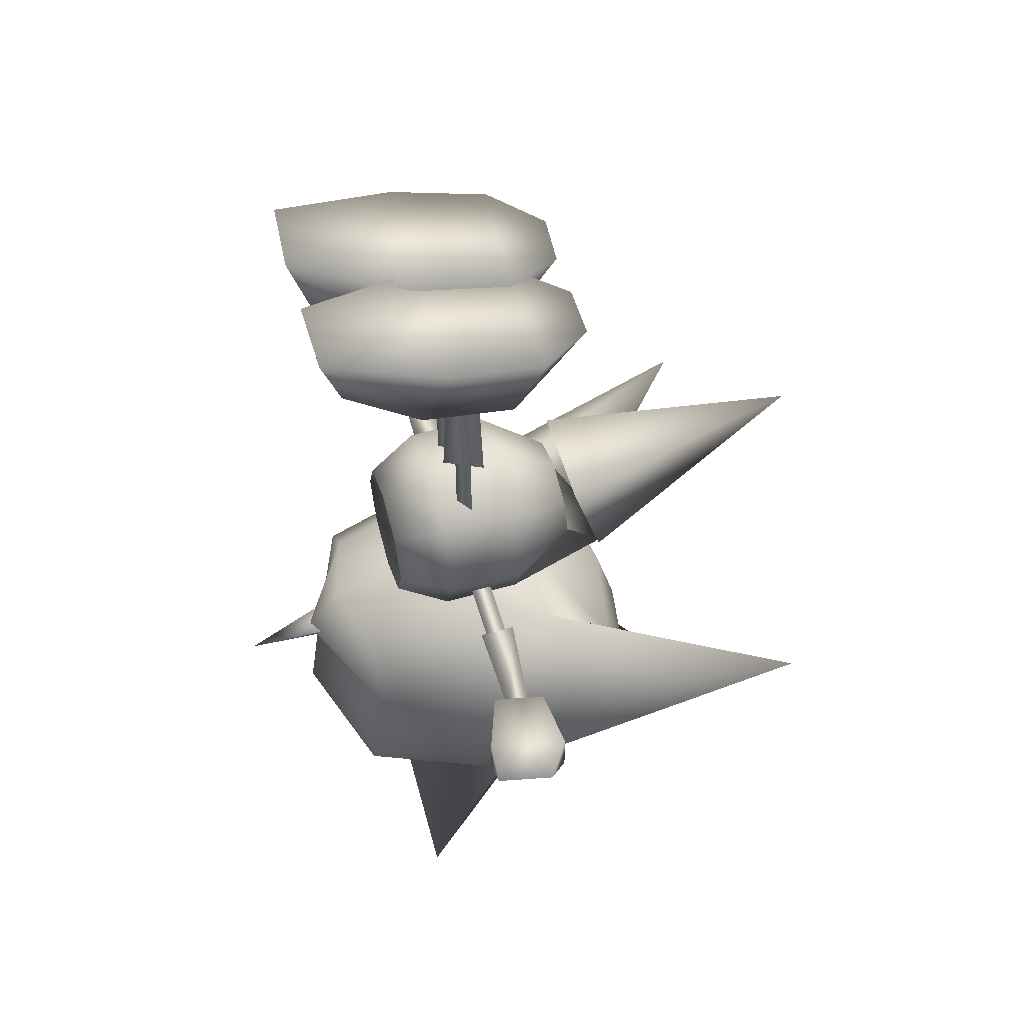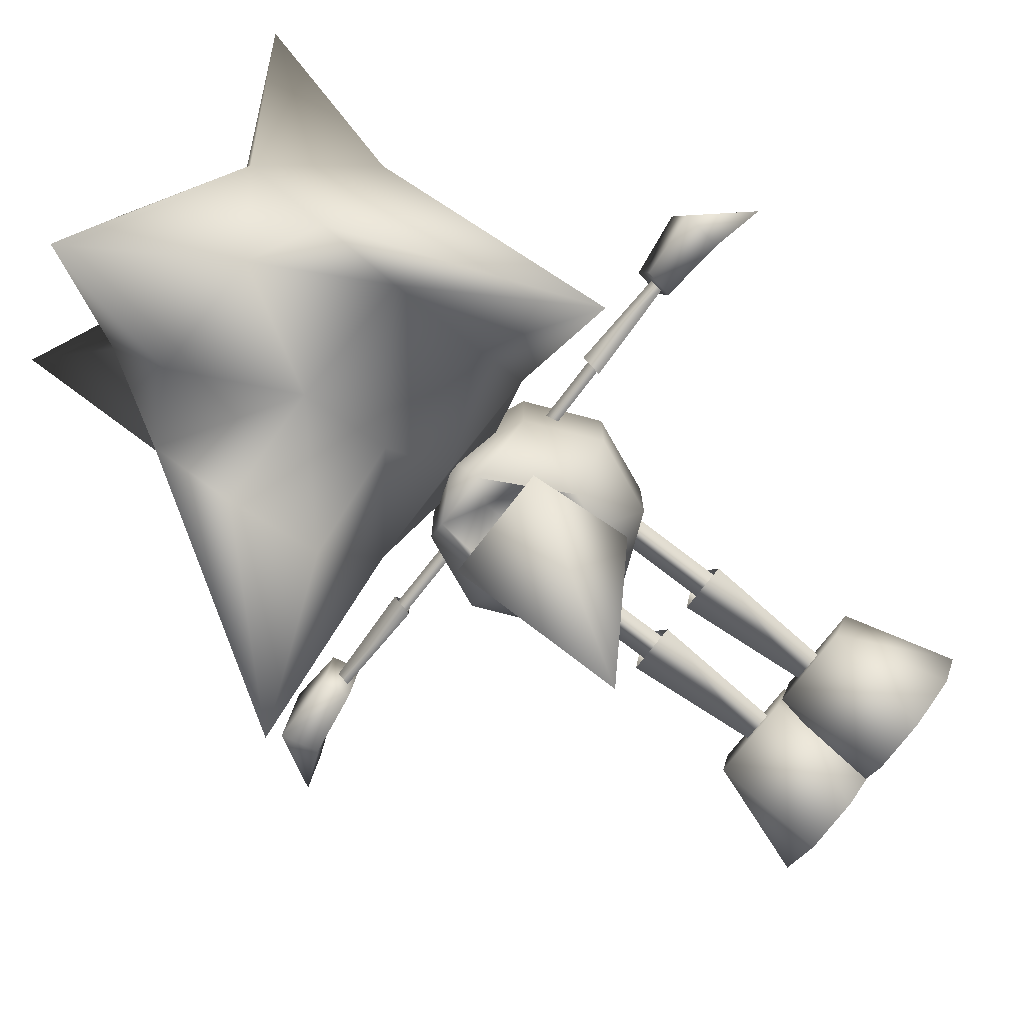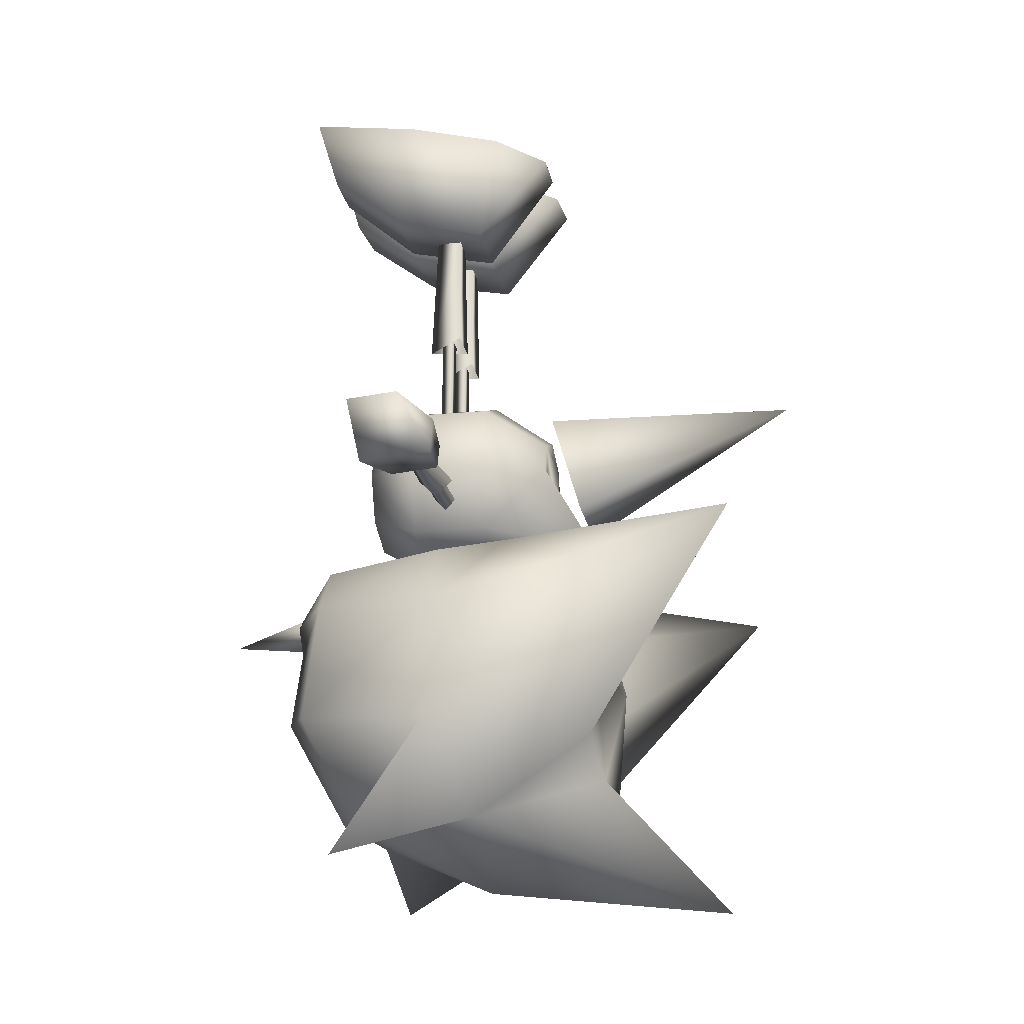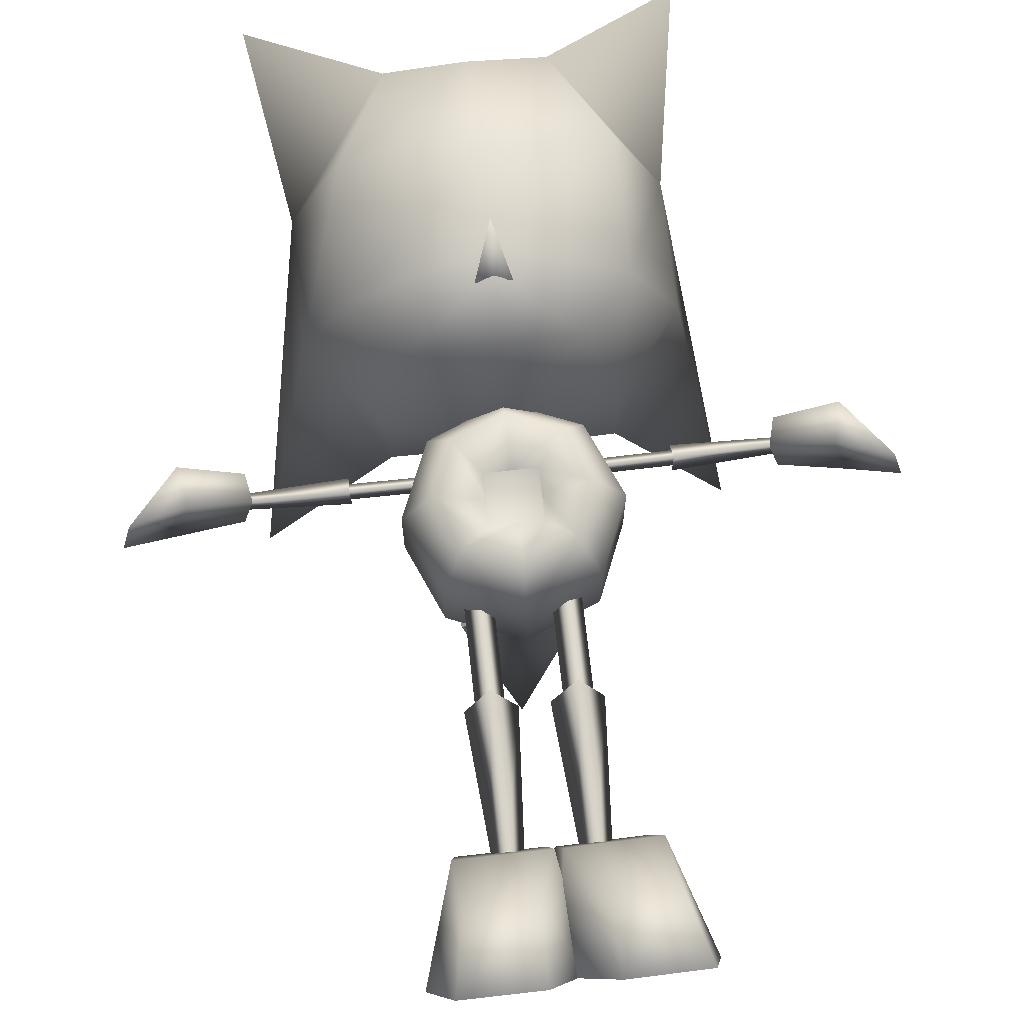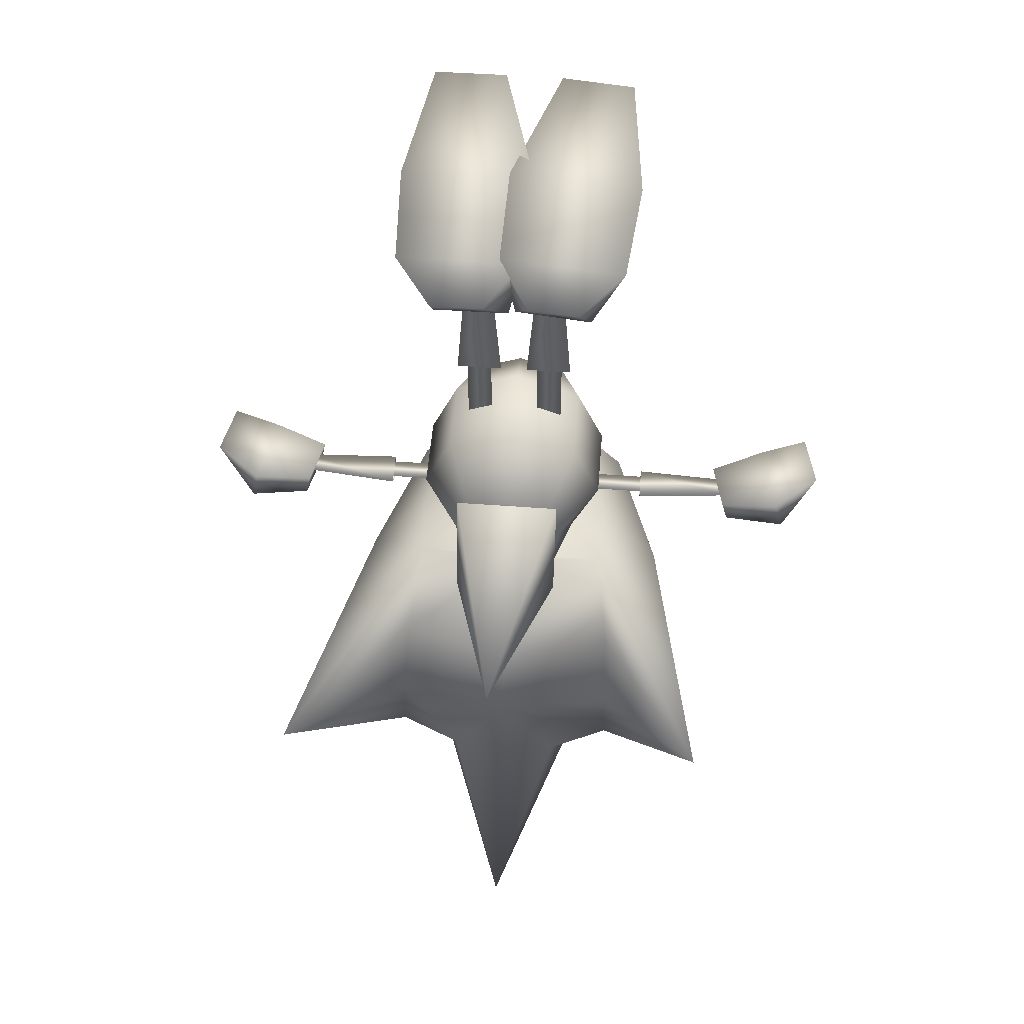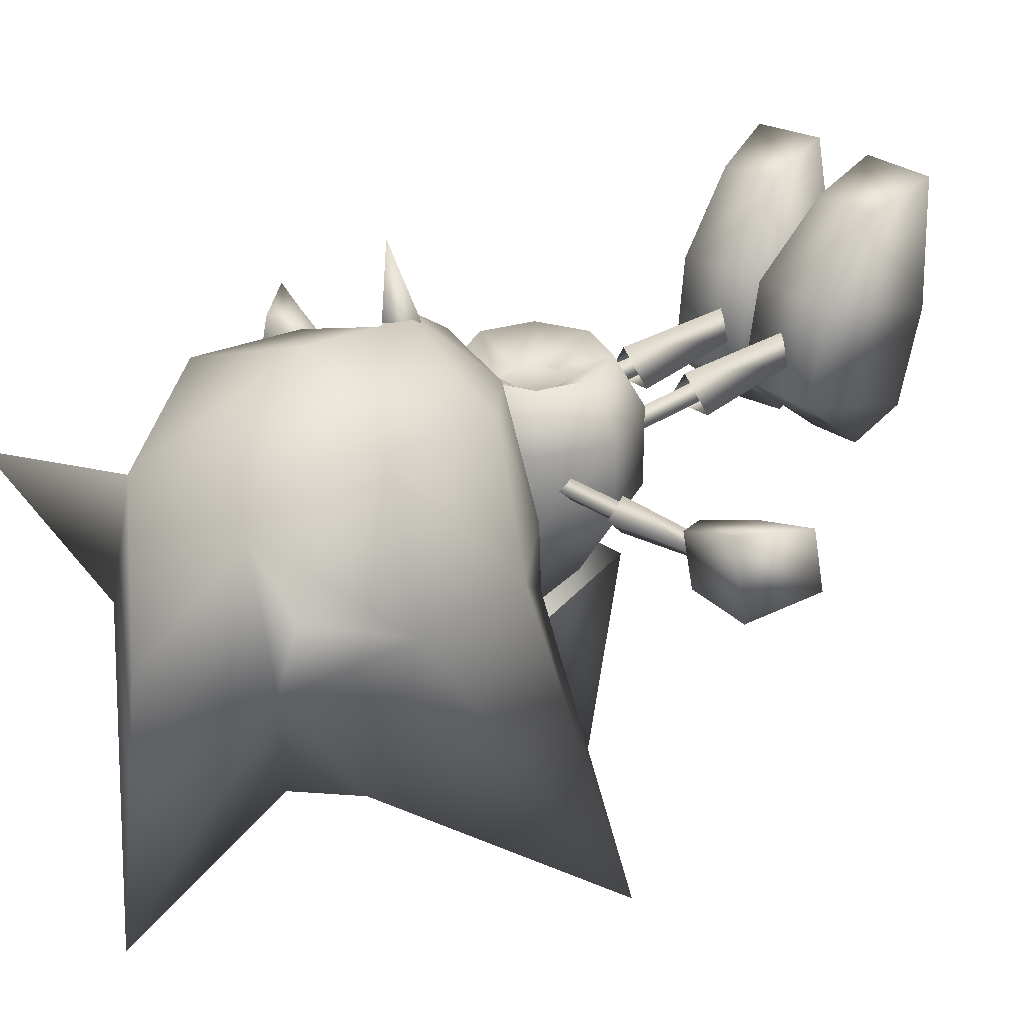
<metadata>
{"format":"obj","ext":"obj","renderer":"f3d","projection":"perspective","resolution":1024,"background":"white","views":[{"elev":55.8,"azim":73.6,"up":"+Y"},{"elev":-75.0,"azim":52.4,"up":"+Z"},{"elev":-19.2,"azim":100.0,"up":"+Y"},{"elev":71.6,"azim":173.6,"up":"+Z"},{"elev":53.2,"azim":-175.5,"up":"+Y"},{"elev":29.7,"azim":44.6,"up":"+Z"}]}
</metadata>
<code>
o Grp1
v -1.606 -1.386 -1.151
v -1.646 -1.516 -0.01108
v -0.005896 -0.9564 -0.01108
v -3.426 -1.666 -5.041
v -2.606 -2.746 -0.01108
v -1.606 -6.066 -0.6511
v -1.796 -2.276 -2.301
v 1.554 -1.386 -1.151
v 3.564 -1.666 -5.041
v 1.734 -2.276 -2.301
v 1.634 -1.516 -0.01108
v 2.594 -2.746 -0.01108
v 1.864 -4.886 -2.571
v 1.594 -6.066 -0.6511
v 1.134 -1.696 1.949
v 1.834 -4.376 2.199
v 1.124 -6.036 1.409
v -0.005892 -7.046 -0.6711
v -0.005896 -1.566 2.279
v -1.136 -1.696 1.949
v -1.136 -6.036 1.409
v 1.824 -3.676 -2.681
v -1.876 -4.886 -2.571
v -0.005895 -3.766 -2.971
v 0.8941 -5.406 -2.711
v -0.8959 -5.406 -2.711
v -0.005892 -7.486 -4.651
v 2.974 -6.866 1.379
v 2.594 -4.606 -0.001081
v -1.846 -4.376 2.199
v -2.606 -4.606 -0.001081
v -2.976 -6.886 1.379
v -0.005896 -2.336 2.829
v -0.005895 -2.716 2.739
v -0.2559 -2.256 2.679
v 0.2441 -2.256 2.679
v -0.005895 -2.606 3.879
v -0.005896 -1.416 -1.221
v -1.836 -3.676 -2.681
v 1.834 -2.486 1.949
v -0.005895 -2.766 2.709
v -0.005895 -4.056 2.889
v -0.005893 -5.846 1.879
v -1.846 -2.486 1.949
v -0.005896 -2.466 -2.621
f 15 11 3
f 19 15 3
f 20 19 3
f 2 20 3
f 33 19 20
f 15 19 33
f 11 15 40 12
f 33 41 40 15
f 20 44 41 33
f 44 20 2 5
f 1 2 3
f 1 4 5
f 4 23 31
f 31 23 6
f 4 1 7
f 8 9 10
f 11 8 3
f 8 11 12
f 9 12 29
f 13 29 14
f 29 16 17
f 14 17 18
f 6 21 32
f 21 6 18
f 31 5 4
f 29 13 9
f 10 9 22
f 23 4 39
f 22 9 13
f 39 4 7
f 24 25 26
f 27 26 25
f 2 1 5
f 12 9 8
f 14 29 28
f 28 17 14
f 27 18 6
f 6 26 27
f 23 26 6
f 14 18 27
f 27 25 14
f 14 25 13
f 21 30 31
f 6 32 31
f 1 3 8 38
f 23 39 24 26
f 22 13 25 24
f 16 42 43 17
f 43 21 18 17
f 42 30 21 43
f 7 45 24 39
f 22 24 45 10
f 10 45 38 8
f 1 38 45 7
f 36 37 34
f 34 37 35
f 36 35 37
f 17 28 29
f 32 21 31
f 41 44 30 42
f 44 5 31 30
f 40 41 42 16
f 12 40 16 29
o Grp6
v 2.167 -0.7616 -0.08108
v 3.717 -0.6716 -0.03108
v 2.157 -0.4916 -0.3711
v 2.167 -0.4816 0.1889
v 3.717 -0.5116 0.1489
v 3.717 -0.5116 -0.1911
v 3.637 -0.4316 -0.4611
v 3.467 -0.4316 0.3289
v 4.317 -0.3516 0.6389
v 4.577 -0.3516 -0.5511
v 3.537 -0.8316 0.3489
v 4.417 -0.9116 0.6689
v 3.717 -0.8316 -0.4411
v 4.677 -0.9116 -0.5211
v 5.097 -0.1216 0.7289
v 5.277 -0.1216 -0.1211
f 49 46 47 50
f 46 48 51 47
f 48 49 50 51
f 56 58 59 57
f 52 53 54 55
f 53 56 57 54
f 58 52 55 59
f 58 56 53 52
f 60 61 55 54
f 60 54 57
f 61 60 57 59
f 61 59 55
o Grp5
v -0.7913 2.692 -0.06109
v -0.3813 2.692 -0.06109
v -0.5813 2.692 0.1489
v -0.7913 1.262 -0.05108
v -0.5813 1.262 0.1489
v -0.3813 1.262 -0.05108
f 62 63 67 65
f 64 62 65 66
f 67 63 64 66
o Grp9
v 0.7967 1.262 -0.05108
v 0.3967 2.692 -0.06109
v 0.7967 2.692 -0.06109
v 0.5867 1.262 0.1489
v 0.5867 2.692 0.1489
v 0.3967 1.262 -0.05108
f 68 73 69 70
f 71 68 70 72
f 73 71 72 69
o Grp7
v 1.277 4.471 -0.6511
v 0.05674 4.471 -0.6411
v -0.1933 6.031 -1.001
v 0.2167 2.631 -0.2311
v 0.5867 2.521 0.3489
v 0.5867 4.651 0.2489
v 0.9467 2.631 -0.2311
v 0.3667 4.651 -0.2011
v 0.7967 4.651 -0.2011
v 0.3167 5.721 2.019
v 1.257 5.721 2.009
v 1.457 6.811 2.319
v 1.327 4.811 0.8189
v 0.006745 4.811 0.8289
v 0.3167 6.811 2.329
v 1.827 6.381 0.4789
v -0.2533 6.381 0.4989
v 1.167 5.851 -1.821
v 0.3667 5.851 -1.821
v 1.767 6.031 -1.021
f 77 78 79 81
f 78 80 82 79
f 80 77 81 82
f 91 93 74
f 92 75 76
f 83 84 85 88
f 85 84 86 89
f 83 88 90 87
f 88 85 89 90
f 84 83 87 86
f 89 86 74 93
f 92 91 74 75
f 87 90 76 75
f 91 92 76 93
f 90 89 93 76
f 86 87 75 74
o Grp4
v 1.094 -0.5013 -0.2311
v 2.314 -0.5113 0.09892
v 2.304 -0.5113 -0.2311
v 2.304 -0.6713 -0.06108
v 1.094 -0.6613 -0.06108
v 1.094 -0.5013 0.09892
f 96 94 99 95
f 96 97 98 94
f 97 95 99 98
o Grp2
v -3.8 -0.5216 0.1489
v -3.8 -0.6816 -0.02108
v -2.24 -0.7516 -0.08108
v -2.25 -0.4816 -0.3611
v -2.25 -0.4816 0.1989
v -3.8 -0.5216 -0.1911
v -4.65 -0.3016 -0.5411
v -4.38 -0.3016 0.6489
v -3.54 -0.4416 0.3189
v -3.72 -0.4416 -0.4711
v -4.51 -0.8516 0.6789
v -3.64 -0.8416 0.3489
v -4.79 -0.8516 -0.5111
v -3.82 -0.8416 -0.4411
v -5.13 -0.01165 0.7289
v -5.33 -0.01165 -0.1211
f 100 101 102 104
f 101 105 103 102
f 104 103 105 100
f 106 107 108 109
f 107 110 111 108
f 112 106 109 113
f 109 108 111 113
f 107 106 115 114
f 110 107 114
f 112 110 114 115
f 106 112 115
f 110 112 113 111
o Grp0.001
v -0.8459 0.9836 -1.861
v 0.8341 0.9836 -1.861
v -0.005899 1.249 -5.871
v 0.8341 -0.6364 -2.331
v -0.8459 -0.6364 -2.331
f 118 116 117
f 118 120 116
f 118 119 120
f 118 117 119
o Grp3
v -1.271 4.451 -0.7111
v -1.781 6.001 -1.091
v 0.1687 6.061 -0.9511
v -0.05135 4.491 -0.6111
v -0.3613 4.651 -0.2011
v -0.5813 2.511 0.3589
v -0.5813 4.651 0.2489
v -0.2113 2.621 -0.2211
v -0.9413 2.621 -0.2211
v -0.7913 4.651 -0.2011
v -1.721 6.761 2.259
v -1.461 5.681 1.959
v -0.5313 5.711 2.029
v -1.421 4.781 0.7589
v -0.1113 4.821 0.8589
v 0.1287 6.401 0.5589
v -1.951 6.341 0.3989
v -0.5813 6.791 2.349
v -0.3213 5.861 -1.801
v -1.121 5.841 -1.861
f 125 127 126 128
f 127 130 129 126
f 128 129 130 125
f 121 122 140
f 123 124 139
f 138 131 132 133
f 137 134 132 131
f 135 136 138 133
f 136 137 131 138
f 134 135 133 132
f 122 121 134 137
f 124 121 140 139
f 124 123 136 135
f 122 123 139 140
f 123 122 137 136
f 121 124 135 134
o Grp0
v -0.005896 -1.406 -0.7211
v -1.066 -0.9664 -0.7211
v -0.6659 0.5936 -1.731
v -0.005898 0.8636 -1.731
v -0.005898 0.5936 -1.731
v 1.054 -0.9664 -0.7211
v 0.3941 -1.226 -2.511
v -0.4059 -1.226 -2.511
v -0.005896 -0.7964 -1.731
v -0.8759 0.09361 -1.731
v 0.6541 0.5936 -1.731
v 0.6441 -0.4764 -1.741
v 0.8641 0.09361 -1.731
v 1.504 0.09362 -0.7211
v -1.516 0.09361 -0.7211
v -0.005896 -0.4764 -1.731
v 1.054 -0.9664 0.4989
v -0.005896 -1.406 0.4989
v -0.005896 -0.9664 1.289
v 1.504 0.09362 0.4989
v 1.054 0.09362 1.289
v 1.054 1.164 -0.7211
v 1.054 1.164 0.4989
v -0.005898 1.604 -0.7211
v -0.005898 1.604 0.4989
v -0.005898 1.154 1.289
v -1.066 1.164 -0.7211
v -1.066 1.164 0.4989
v -0.7559 0.8436 1.289
v -1.516 0.09361 0.4989
v -1.066 0.09362 1.289
v -1.066 -0.9664 0.4989
v -0.7559 -0.6564 1.289
v 0.3641 0.09362 0.9389
v 0.7441 -0.6564 1.289
v 0.3641 -0.2764 0.9389
v -0.005898 0.4636 0.9389
v 0.3641 0.4636 0.9389
v 0.7441 0.8436 1.289
v -0.005896 -0.2764 0.9389
v -0.3759 0.4636 0.9389
v -0.3759 -0.2764 0.9389
v -0.3759 0.09362 0.9389
v -0.6559 -0.4764 -1.741
f 141 142 148
f 153 146 147
f 148 149 147
f 146 141 147
f 148 184 149
f 150 184 148
f 147 141 148
f 147 152 153
f 153 154 146
f 148 142 150
f 149 152 147
f 142 155 150
f 141 146 157 158
f 158 157 175 159
f 146 154 160 157
f 157 160 161 175
f 153 151 162 154
f 154 162 163 160
f 160 163 179 161
f 151 144 164 162
f 162 164 165 163
f 163 165 166 179
f 144 143 167 164
f 164 167 168 165
f 165 168 169 166
f 143 150 155 167
f 167 155 170 168
f 168 170 171 169
f 155 142 172 170
f 170 172 173 171
f 142 141 158 172
f 172 158 159 173
f 143 144 145
f 184 150 143
f 151 153 152
f 145 144 151
f 156 149 184
f 152 149 156
f 151 152 184 143
f 181 182 176 178
f 174 176 175 161
f 177 178 179 166
f 159 175 176 180
f 166 169 181 177
f 171 173 182 183
f 161 179 178 174
f 180 182 173 159
f 183 181 169 171
o Grp8
v -1.178 -0.6613 -0.06108
v -2.398 -0.5113 0.09892
v -2.388 -0.6713 -0.06108
v -1.178 -0.5013 0.09892
v -1.178 -0.5013 -0.2311
v -2.398 -0.5113 -0.2311
f 185 188 186 187
f 188 189 190 186
f 189 185 187 190

</code>
